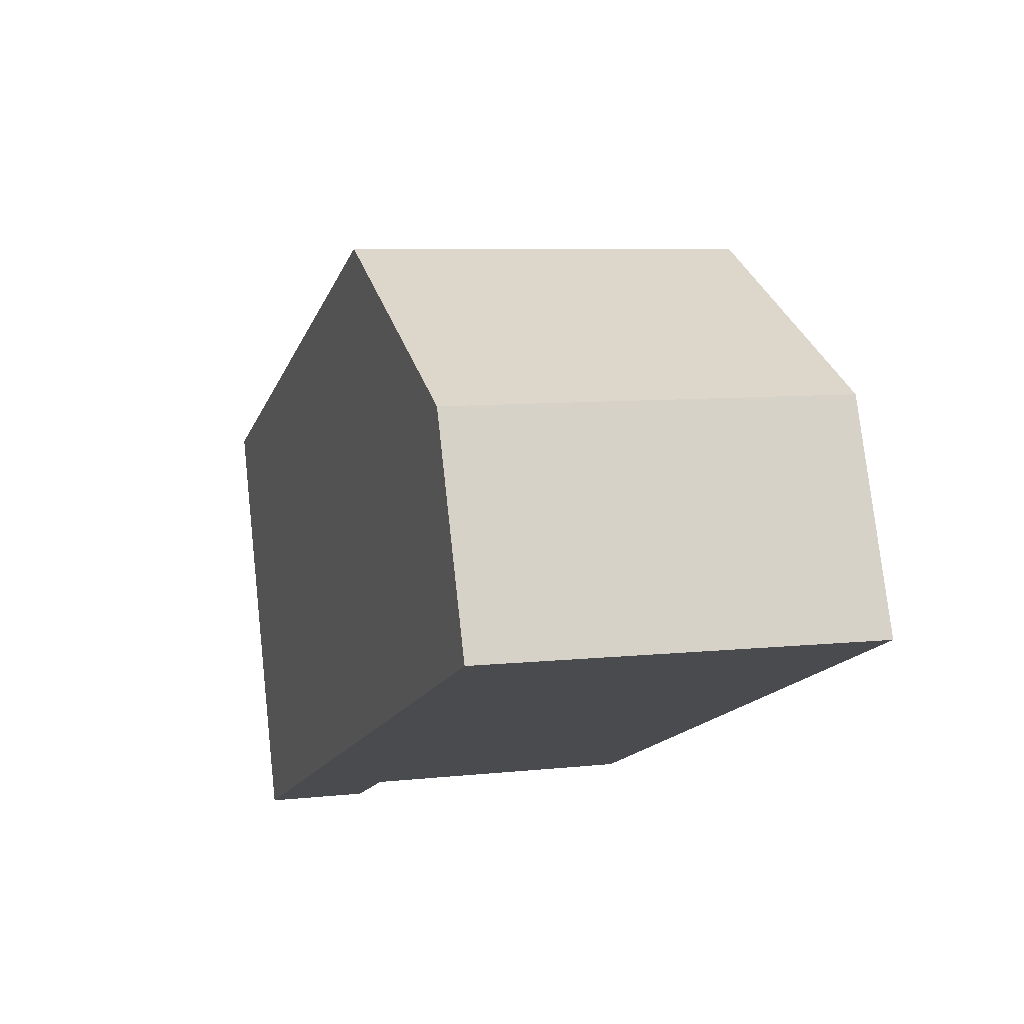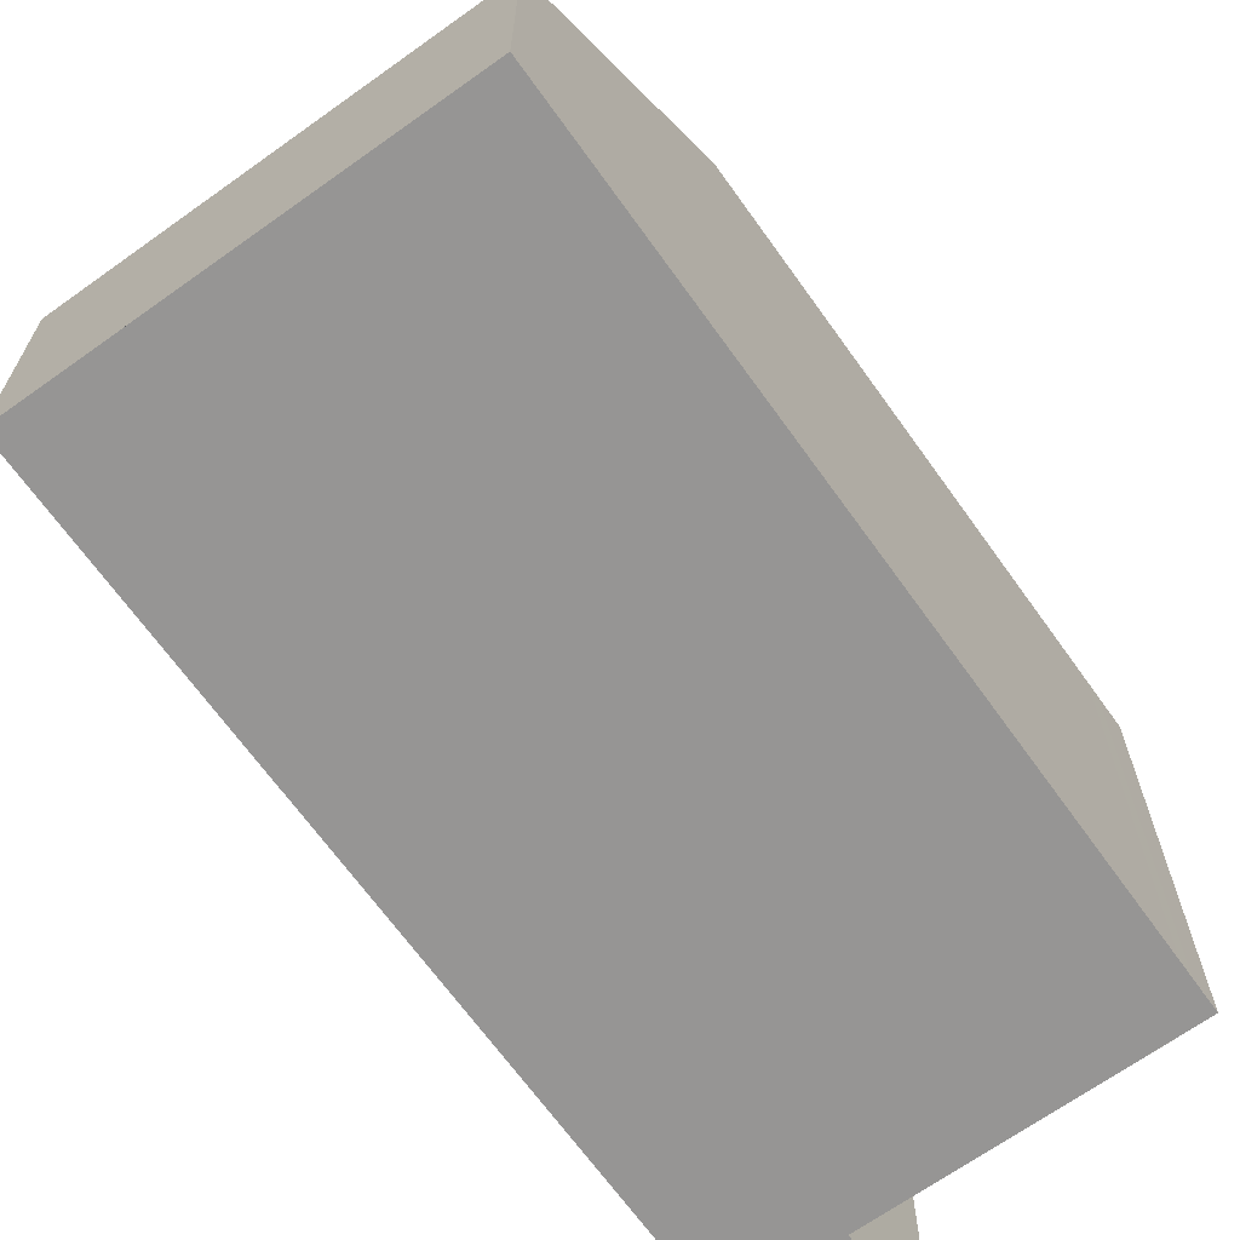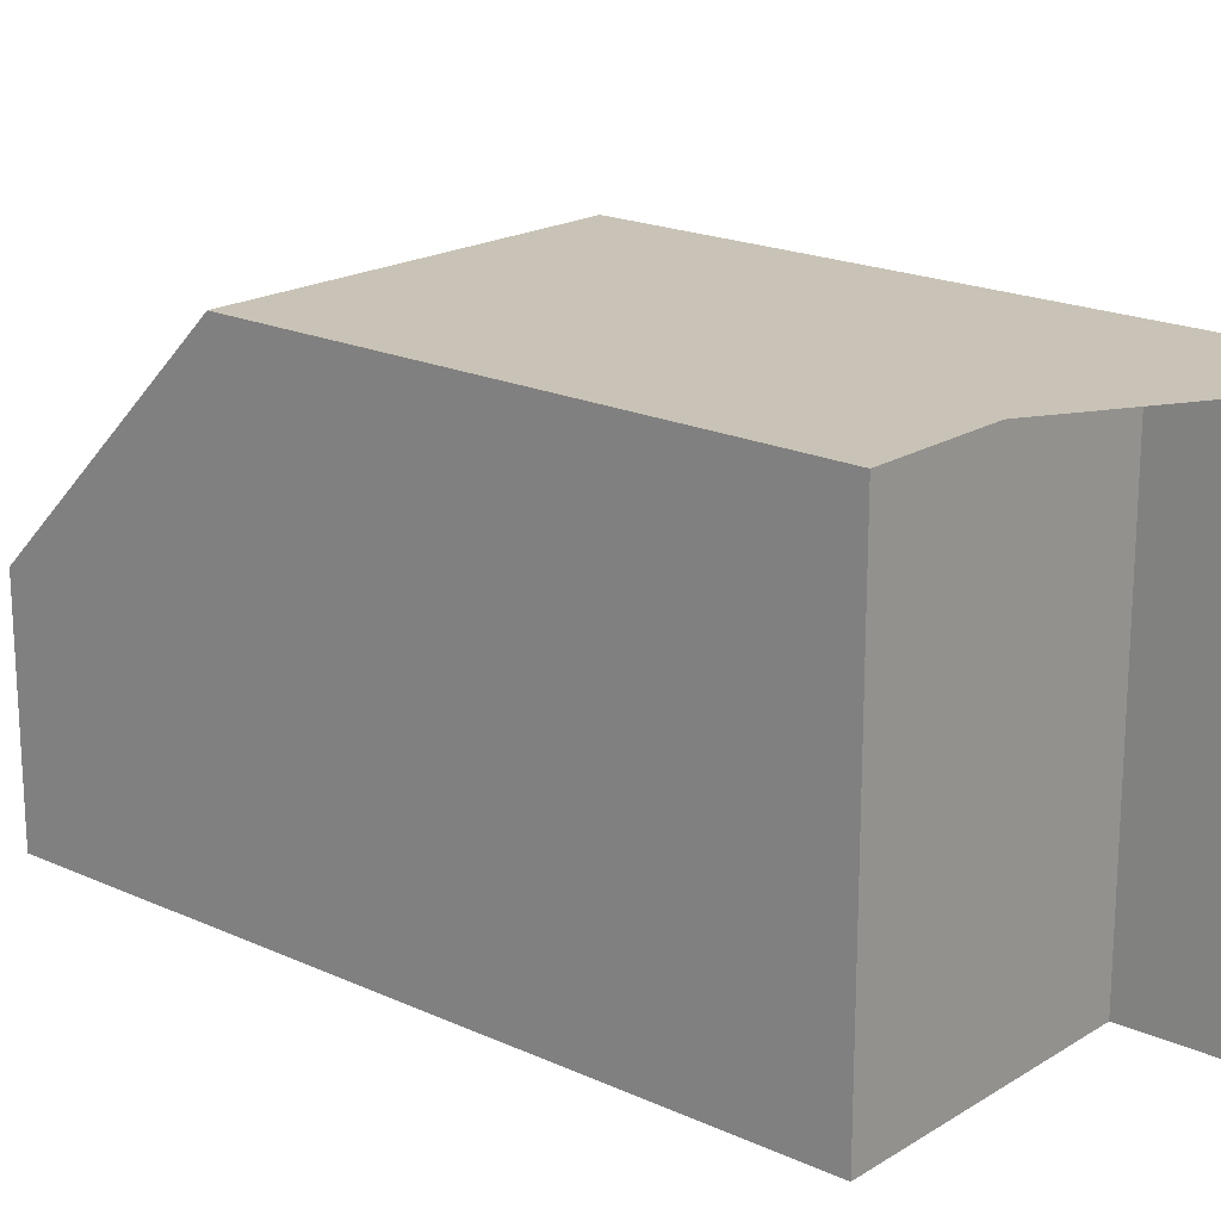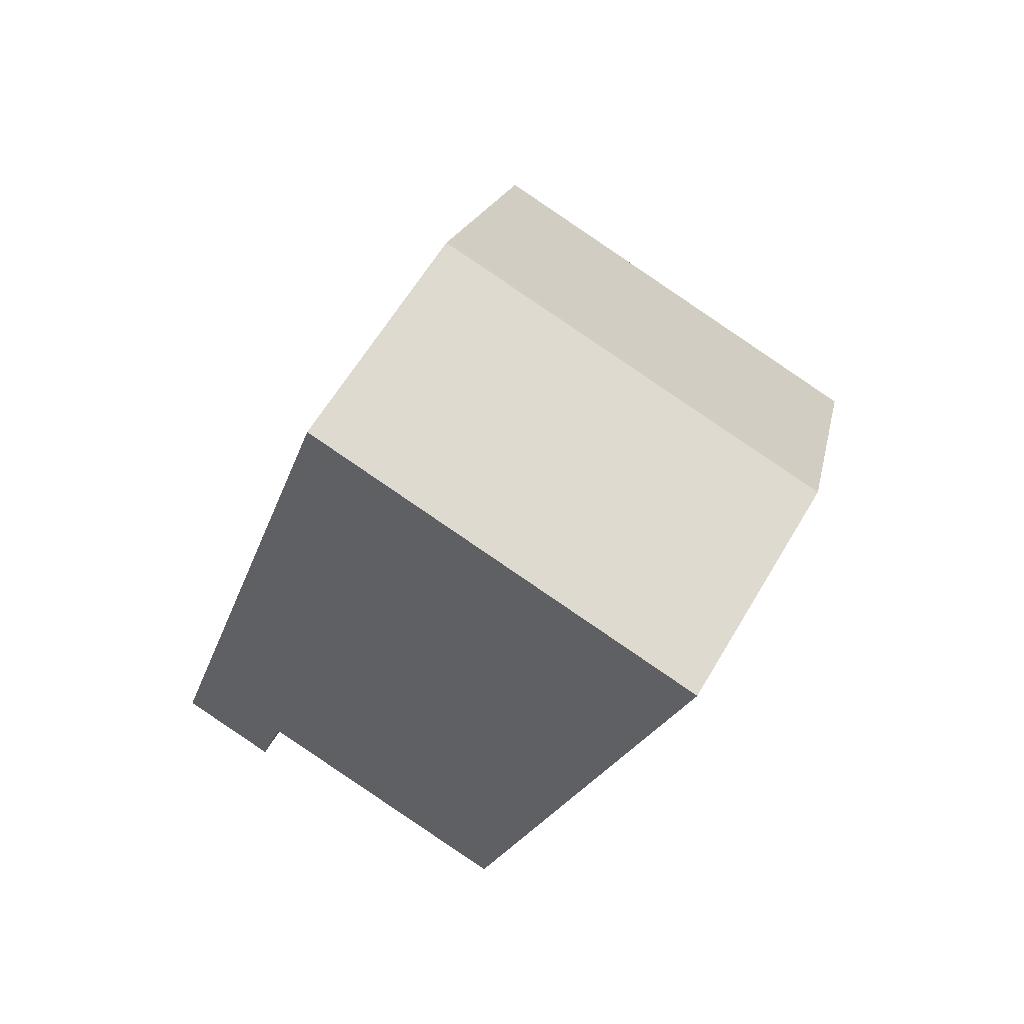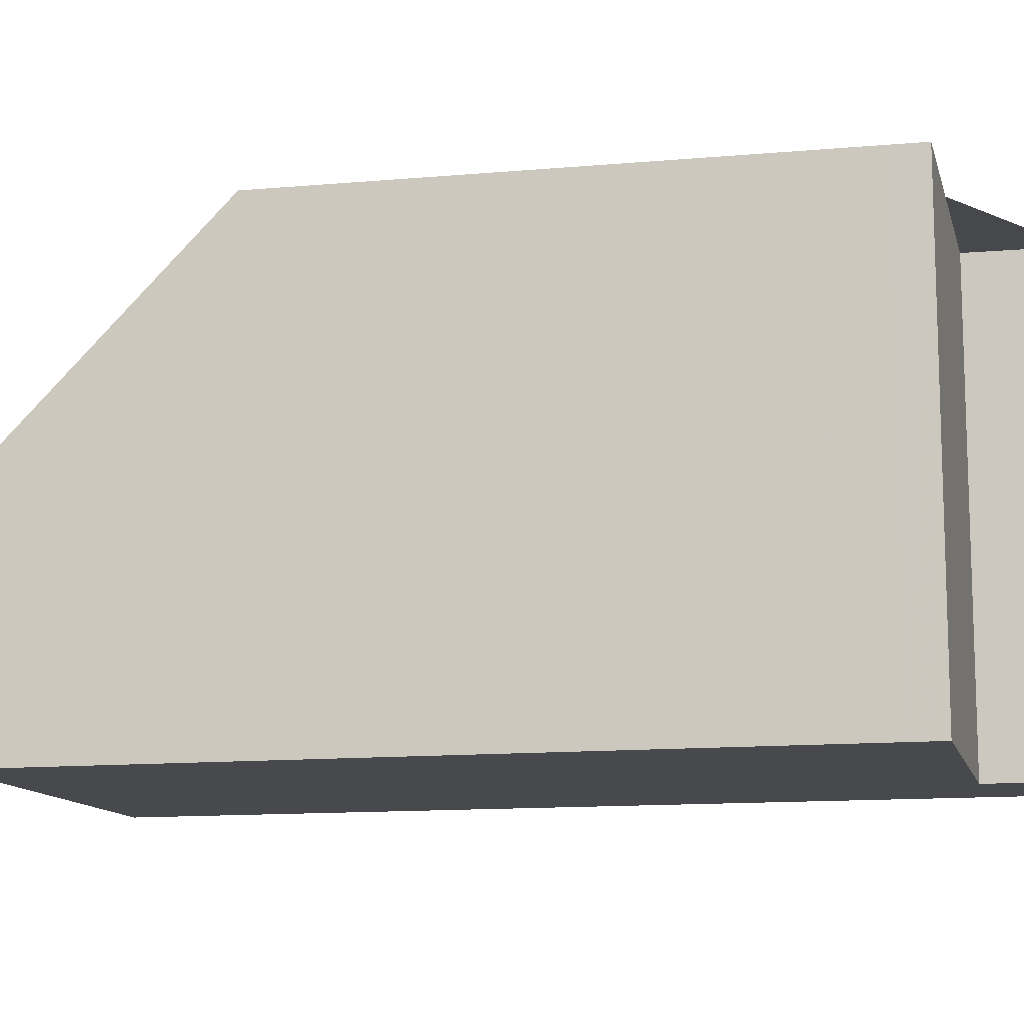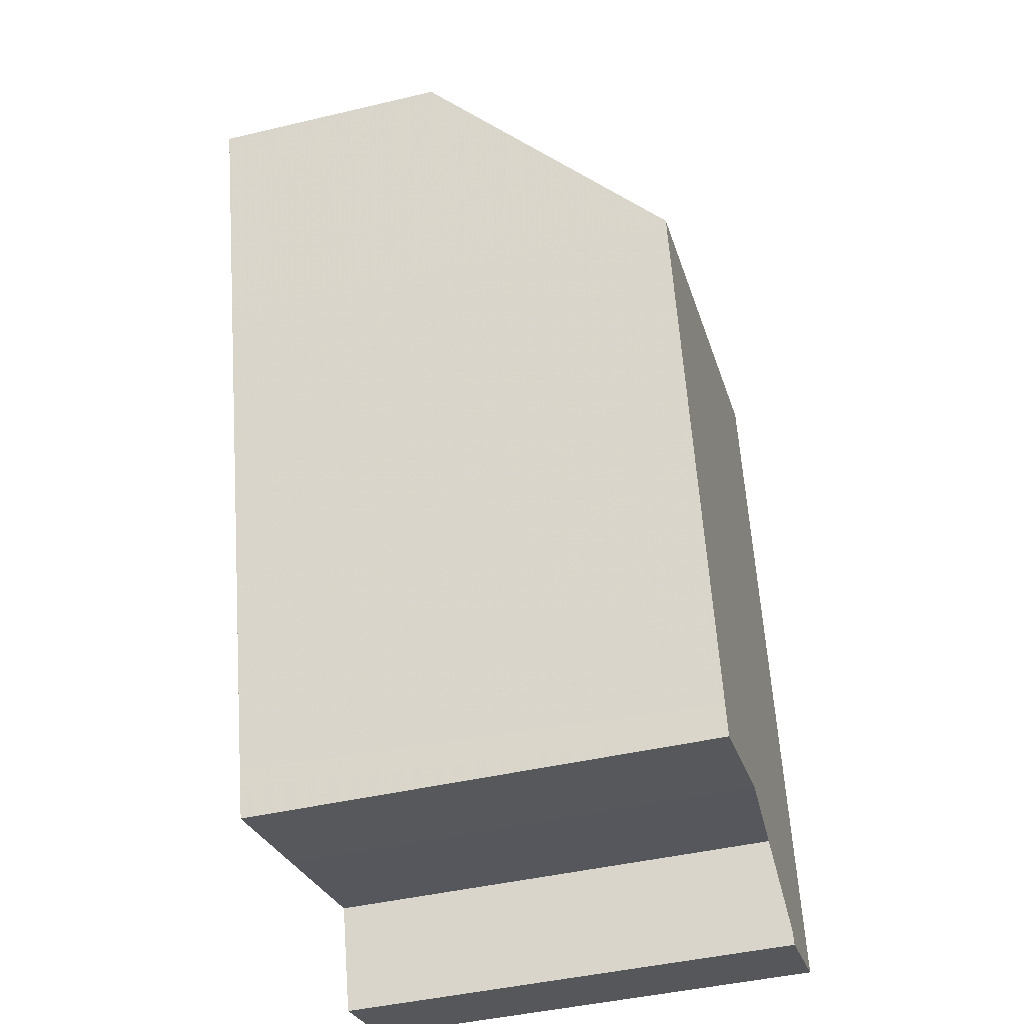
<metadata>
{"format":"obj","ext":"obj","renderer":"f3d","projection":"perspective","resolution":1024,"background":"white","views":[{"elev":76.7,"azim":173.7,"up":"+Y"},{"elev":-67.6,"azim":-128.0,"up":"+Z"},{"elev":18.9,"azim":-32.9,"up":"+Z"},{"elev":61.1,"azim":-149.7,"up":"+Y"},{"elev":-12.0,"azim":-60.2,"up":"+Z"},{"elev":-44.0,"azim":-74.5,"up":"+Y"}]}
</metadata>
<code>
v -1096 -2698 5.556
v -1097 -2699 5.549
v -1098 -2698 5.561
v -1101 -2699 5.542
v -1104 -2689 2.796
v -1099 -2688 2.768
v -1103 -2692 5.602
v -1098 -2691 5.628
v -1098 -2691 5.627
v -1096 -2698 5.556
v -1097 -2697 5.571
v -1101 -2698 5.545
v -1097 -2697 5.571
v -1101 -2699 5.542
v -1101 -2698 5.545
v -1103 -2692 5.602
v -1098 -2691 5.628
v -1103 -2692 5.602
v -1099 -2688 2.768
v -1098 -2691 5.627
v -1104 -2689 2.796
v -1103 -2692 5.602
v -1104 -2690 2.881
v -1104 -2690 2.881
v -1099 -2688 2.864
v -1099 -2688 2.864
v -1101 -2692 5.611
v -1100 -2698 5.554
v -1100 -2698 5.551
v -1101 -2692 5.611
v -1102 -2689 2.875
v -1102 -2689 2.787
v -1097 -2697 5.573
v -1097 -2697 5.573
v -1101 -2698 5.547
v -1100 -2698 5.556
v -1101 -2698 5.547
v -1096 -2698 5.558
v -1096 -2698 5.558
v -1097 -2699 5.551
v -1096 -2698 5.556
v -1096 -2698 5.556
v -1096 -2698 0
v -1096 -2698 0
v -1097 -2699 5.551
v -1097 -2699 5.549
v -1097 -2699 0
v -1097 -2699 0
v -1100 -2698 5.551
v -1098 -2698 5.561
v -1098 -2698 0
v -1100 -2698 0
v -1101 -2698 5.545
v -1101 -2699 5.542
v -1101 -2699 0
v -1101 -2698 0
v -1104 -2689 2.796
v -1104 -2689 2.796
v -1104 -2689 0
v -1104 -2689 4.441e-16
v -1099 -2688 2.864
v -1099 -2688 2.768
v -1099 -2688 0
v -1099 -2688 0
v -1097 -2697 5.573
v -1098 -2691 5.628
v -1098 -2691 0
v -1097 -2697 0
v -1097 -2699 5.549
v -1096 -2698 5.556
v -1096 -2698 0
v -1097 -2699 0
v -1101 -2698 5.547
v -1101 -2698 5.545
v -1101 -2698 0
v -1101 -2698 0
v -1096 -2698 5.558
v -1097 -2697 5.571
v -1097 -2697 0
v -1096 -2698 0
v -1101 -2699 5.542
v -1101 -2699 5.542
v -1101 -2699 -8.882e-16
v -1101 -2699 0
v -1104 -2690 2.881
v -1103 -2692 5.602
v -1103 -2692 0
v -1104 -2690 0
v -1099 -2688 2.768
v -1099 -2688 2.768
v -1099 -2688 -4.441e-16
v -1099 -2688 0
v -1102 -2689 2.787
v -1104 -2689 2.796
v -1104 -2689 4.441e-16
v -1102 -2689 0
v -1104 -2689 2.796
v -1104 -2690 2.881
v -1104 -2690 0
v -1104 -2689 0
v -1098 -2691 5.628
v -1099 -2688 2.864
v -1099 -2688 0
v -1098 -2691 0
v -1101 -2699 5.542
v -1100 -2698 5.551
v -1100 -2698 0
v -1101 -2699 -8.882e-16
v -1099 -2688 2.768
v -1102 -2689 2.787
v -1102 -2689 0
v -1099 -2688 -4.441e-16
v -1097 -2697 5.571
v -1097 -2697 5.573
v -1097 -2697 0
v -1097 -2697 0
v -1103 -2692 5.602
v -1101 -2698 5.547
v -1101 -2698 0
v -1103 -2692 0
v -1096 -2698 5.556
v -1096 -2698 5.558
v -1096 -2698 0
v -1096 -2698 0
v -1098 -2698 5.561
v -1097 -2699 5.551
v -1097 -2699 0
v -1098 -2698 0
v -1104 -2689 0
v -1099 -2688 0
v -1096 -2698 0
v -1097 -2699 0
v -1098 -2698 0
v -1101 -2699 0
f 34 13 11 33
f 24 22 18 23
f 36 28 15 35
f 29 14 15 28
f 39 11 13 38
f 14 4 12 15
f 35 15 12 37
f 26 17 20 25
f 31 25 20 30
f 23 5 21 24
f 25 19 6 26
f 32 19 25 31
f 33 11 28 36
f 40 3 29 28 11 39
f 30 22 24 31
f 31 24 21 32
f 33 9 8 34
f 35 16 27 36
f 37 7 16 35
f 36 27 9 33
f 38 1 10 39
f 39 10 2 40
f 42 43 44 41
f 46 47 48 45
f 50 51 52 49
f 54 55 56 53
f 58 59 60 57
f 62 63 64 61
f 66 67 68 65
f 70 71 72 69
f 74 75 76 73
f 78 79 80 77
f 82 83 84 81
f 86 87 88 85
f 90 91 92 89
f 94 95 96 93
f 98 99 100 97
f 102 103 104 101
f 106 107 108 105
f 110 111 112 109
f 114 115 116 113
f 118 119 120 117
f 122 123 124 121
f 126 127 128 125
f 130 131 132 133 134 129

</code>
